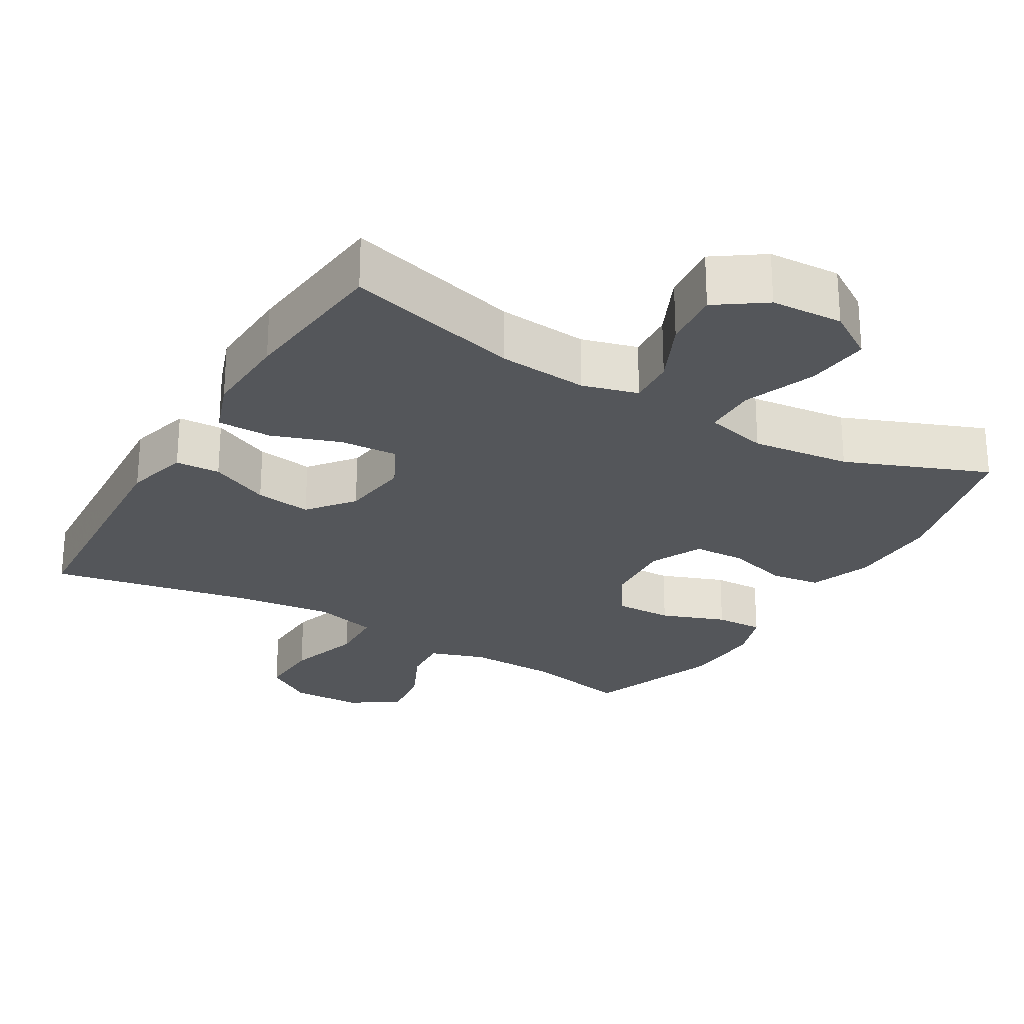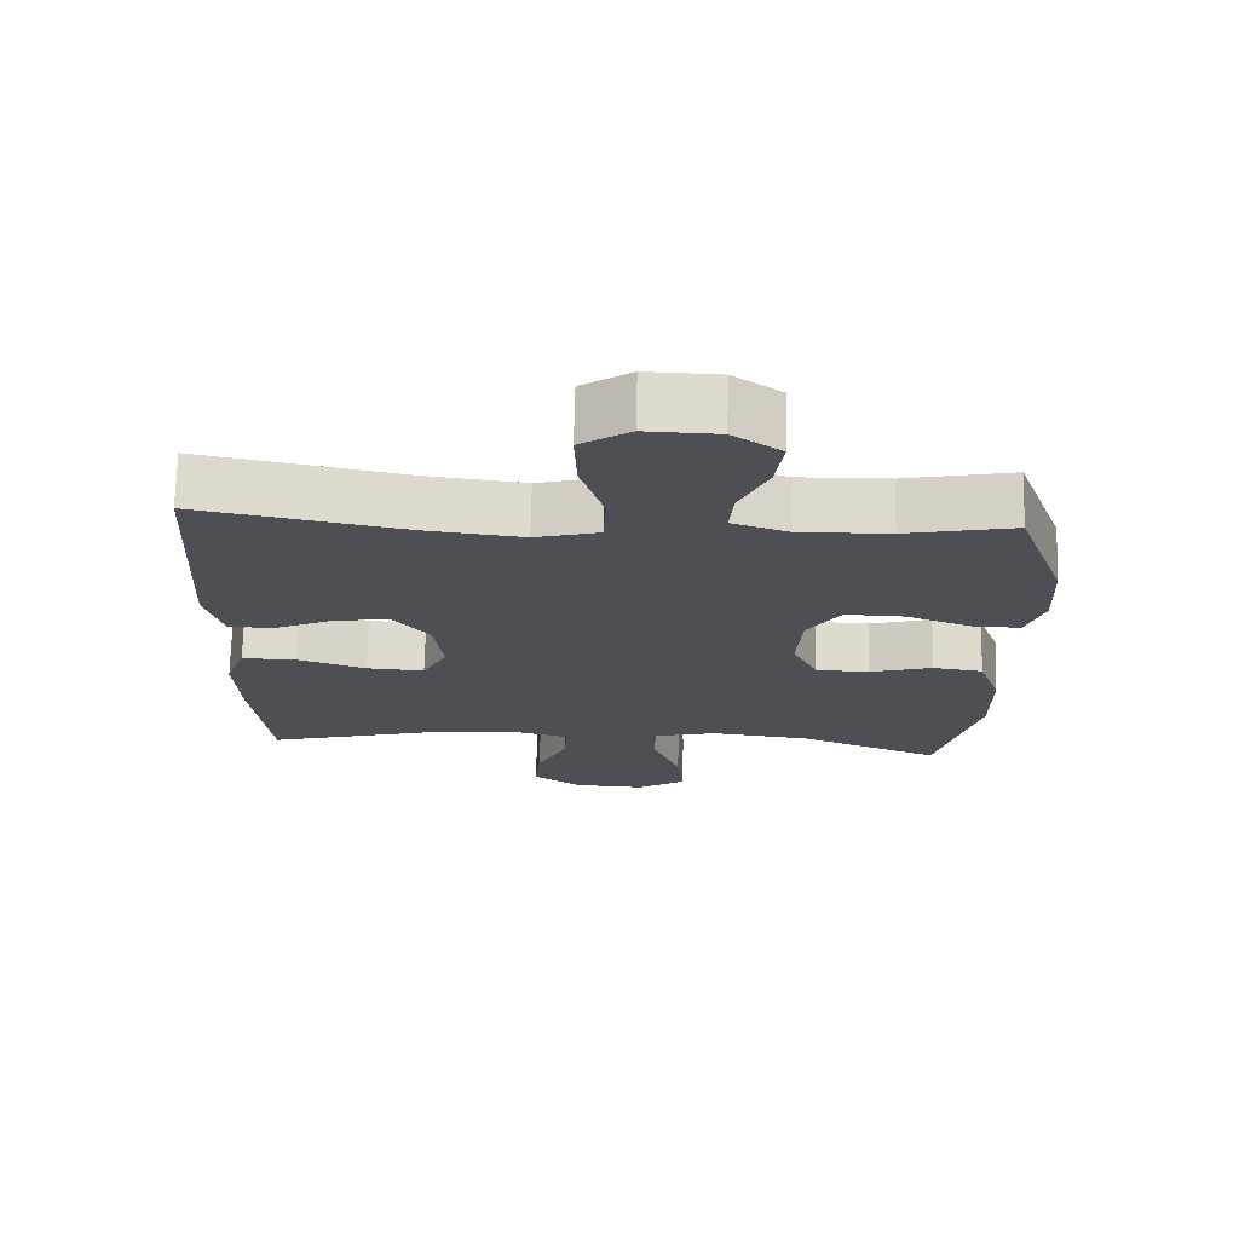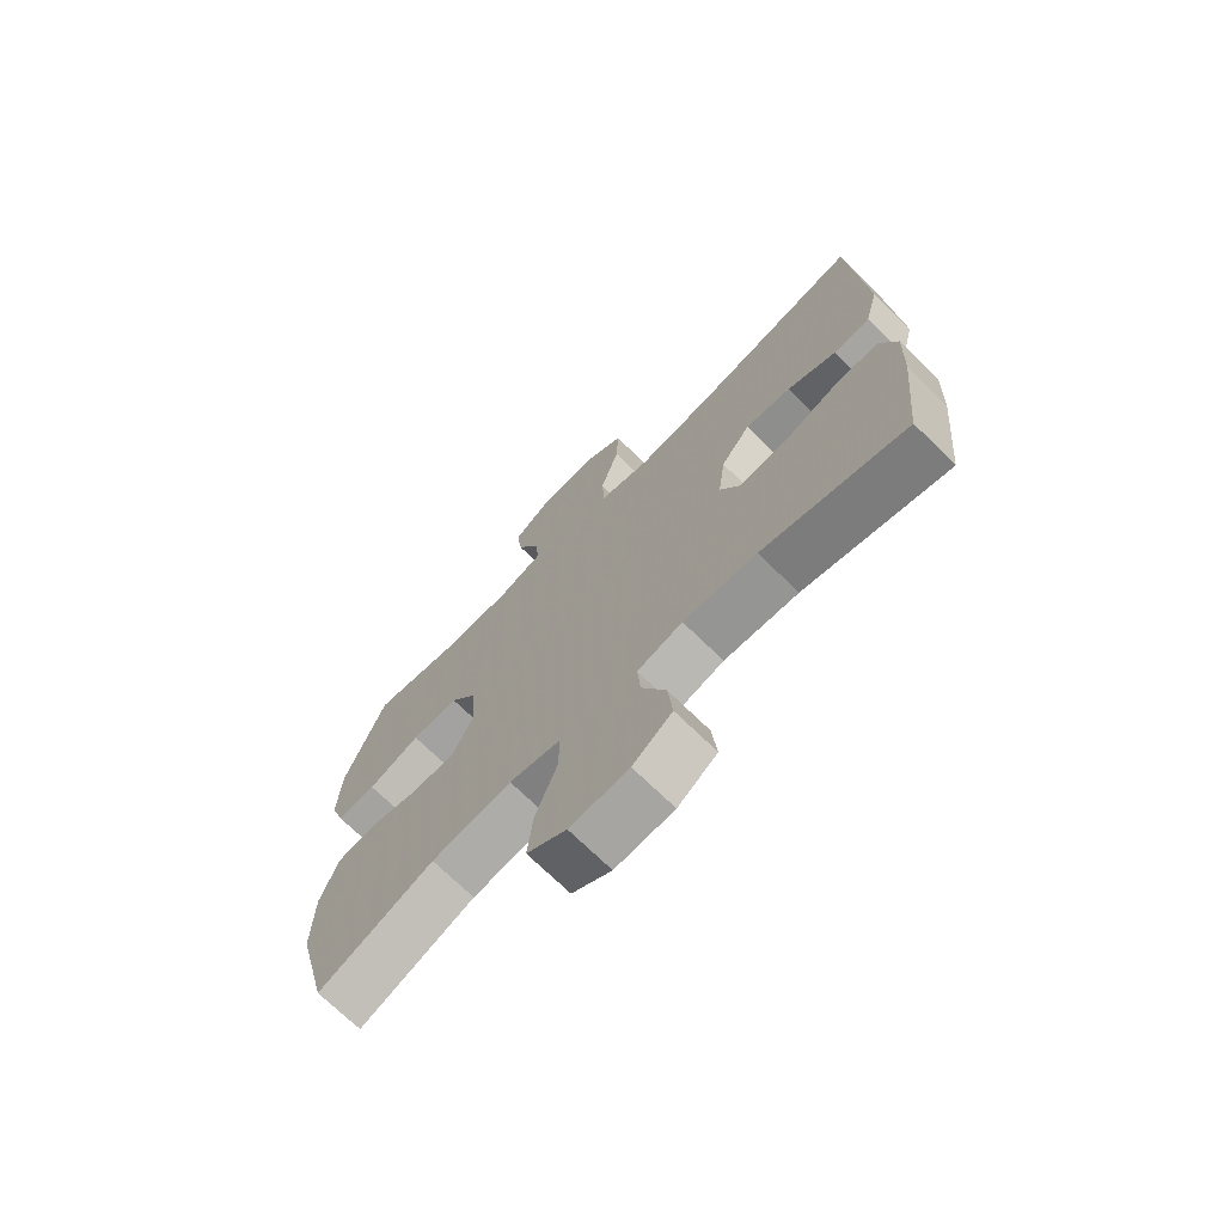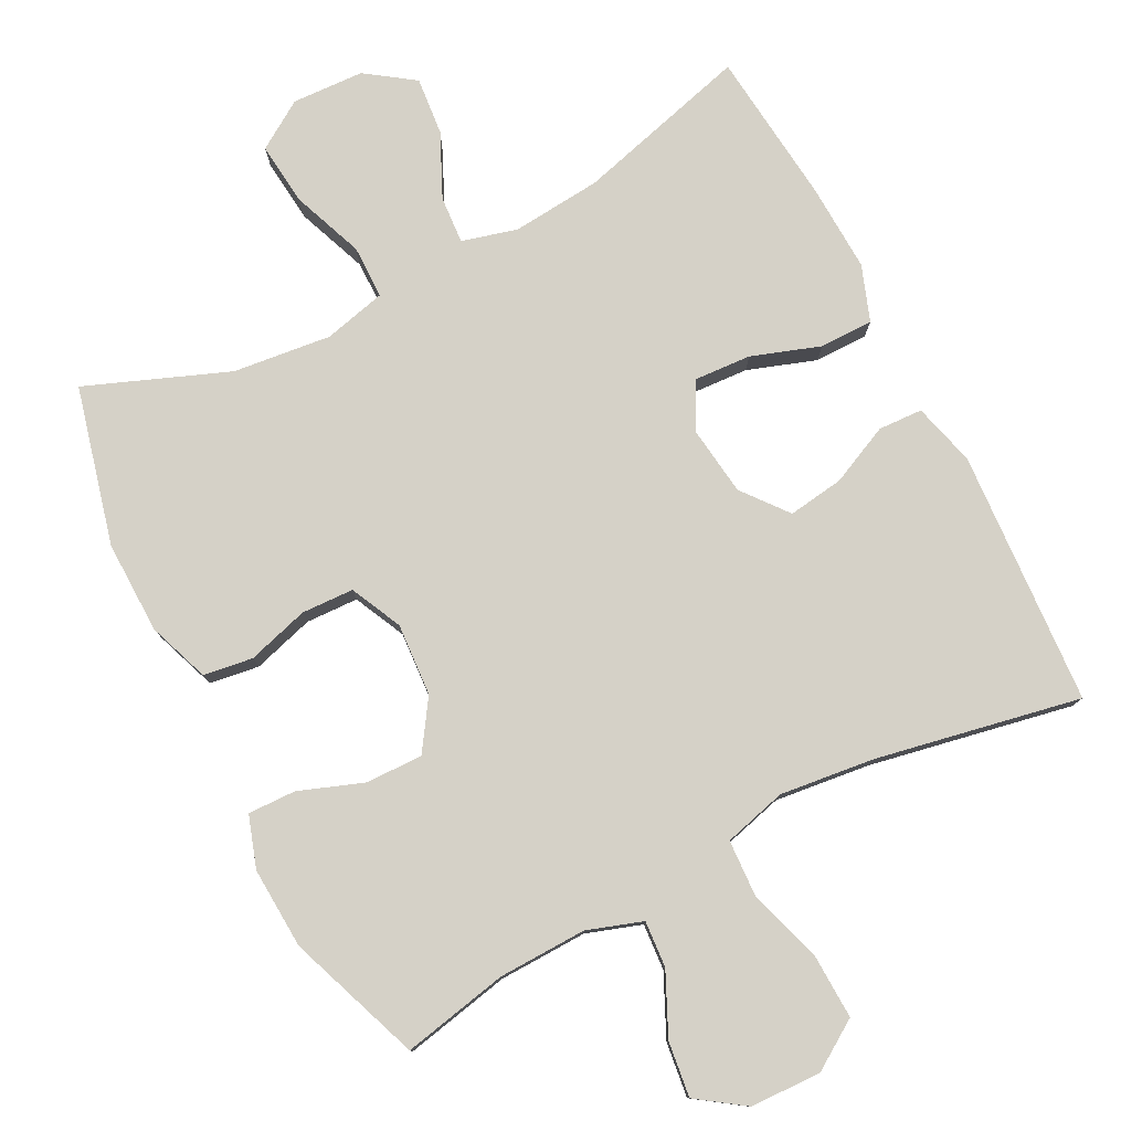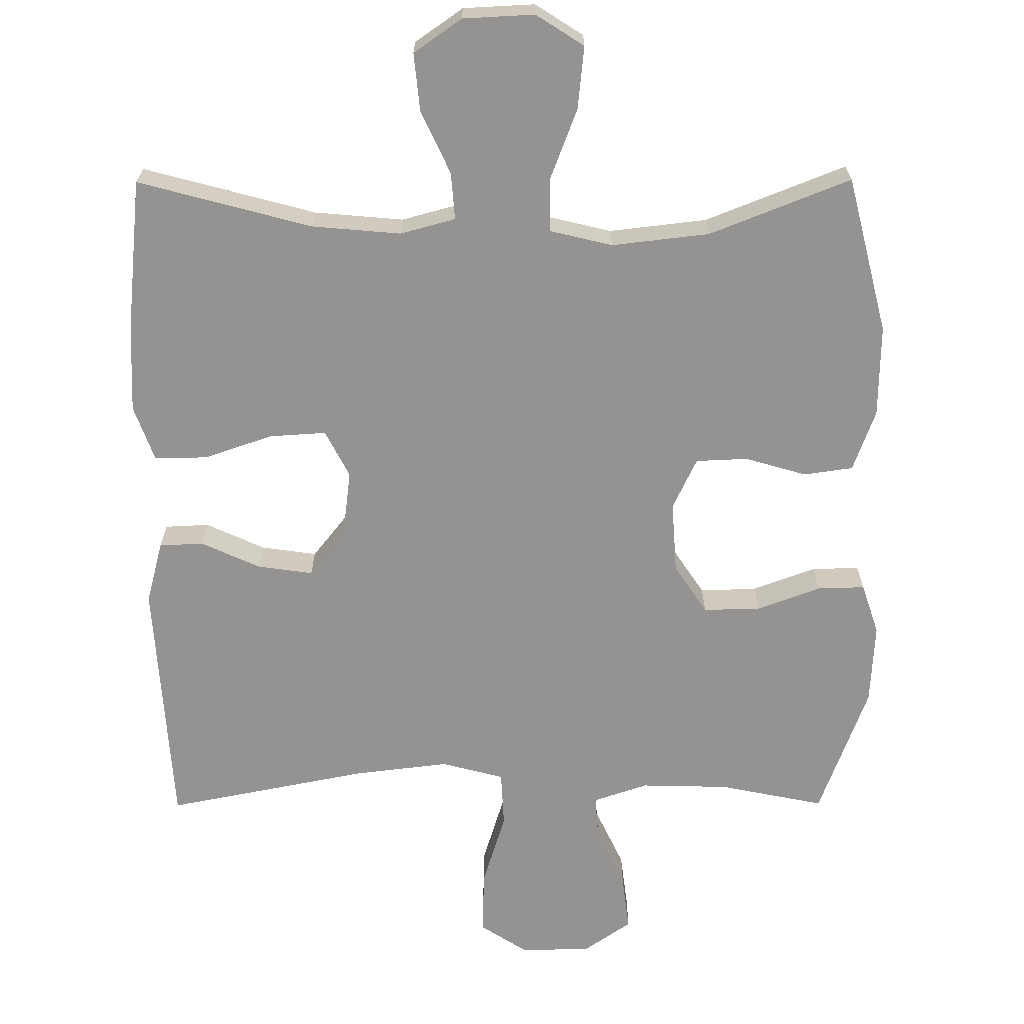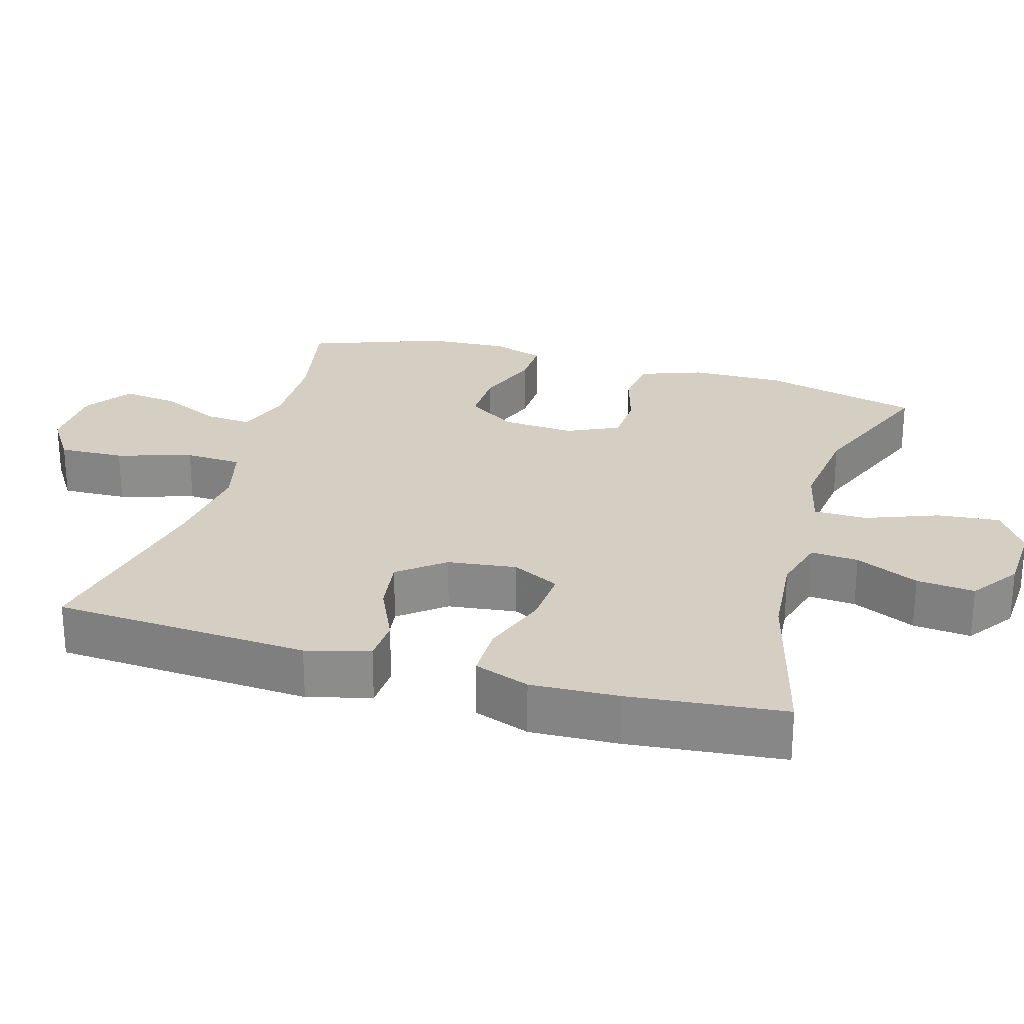
<metadata>
{"format":"obj","ext":"obj","renderer":"f3d","projection":"perspective","resolution":1024,"background":"white","views":[{"elev":-25.5,"azim":149.4,"up":"+Y"},{"elev":71.6,"azim":-178.6,"up":"+Z"},{"elev":-71.5,"azim":45.6,"up":"+Z"},{"elev":78.7,"azim":-27.4,"up":"+Y"},{"elev":-66.8,"azim":-179.8,"up":"+Y"},{"elev":25.7,"azim":106.2,"up":"+Y"}]}
</metadata>
<code>
v 0.5 0.07 -0.5
v 0.257 0.07 -0.435
v 0.132 0.07 -0.424
v 0.055 0.07 -0.445
v 0.06 0.07 -0.511
v 0.101 0.07 -0.599
v 0.109 0.07 -0.68
v 0.042 0.07 -0.727
v -0.058 0.07 -0.732
v -0.125 0.07 -0.689
v -0.116 0.07 -0.601
v -0.078 0.07 -0.501
v -0.079 0.07 -0.427
v -0.166 0.07 -0.406
v -0.303 0.07 -0.422
v -0.5 0.07 -0.5
v -0.556 0.07 -0.28
v -0.554 0.07 -0.151
v -0.523 0.07 -0.065
v -0.454 0.07 -0.055
v -0.368 0.07 -0.08
v -0.295 0.07 -0.077
v -0.261 0.07 -0.005
v -0.268 0.07 0.096
v -0.314 0.07 0.165
v -0.394 0.07 0.163
v -0.483 0.07 0.13
v -0.55 0.07 0.128
v -0.574 0.07 0.2
v -0.568 0.07 0.314
v -0.5 0.07 0.5
v -0.352 0.07 0.47
v -0.229 0.07 0.467
v -0.152 0.07 0.493
v -0.157 0.07 0.558
v -0.197 0.07 0.643
v -0.207 0.07 0.72
v -0.141 0.07 0.766
v -0.042 0.07 0.769
v 0.026 0.07 0.725
v 0.023 0.07 0.634
v -0.009 0.07 0.53
v -0.005 0.07 0.451
v 0.083 0.07 0.428
v 0.216 0.07 0.444
v 0.5 0.07 0.5
v 0.523 0.07 0.144
v 0.5 0.07 0.056
v 0.438 0.07 0.053
v 0.355 0.07 0.091
v 0.277 0.07 0.102
v 0.227 0.07 0.039
v 0.215 0.07 -0.057
v 0.249 0.07 -0.123
v 0.329 0.07 -0.118
v 0.424 0.07 -0.085
v 0.499 0.07 -0.085
v 0.527 0.07 -0.162
v 0.522 0.07 -0.284
v 0.5 0 -0.5
v 0.257 0 -0.435
v 0.132 0 -0.424
v 0.055 0 -0.445
v 0.06 0 -0.511
v 0.101 0 -0.599
v 0.109 0 -0.68
v 0.042 0 -0.727
v -0.058 0 -0.732
v -0.125 0 -0.689
v -0.116 0 -0.601
v -0.078 0 -0.501
v -0.079 0 -0.427
v -0.166 0 -0.406
v -0.303 0 -0.422
v -0.5 0 -0.5
v -0.556 0 -0.28
v -0.554 0 -0.151
v -0.523 0 -0.065
v -0.454 0 -0.055
v -0.368 0 -0.08
v -0.295 0 -0.077
v -0.261 0 -0.005
v -0.268 0 0.096
v -0.314 0 0.165
v -0.394 0 0.163
v -0.483 0 0.13
v -0.55 0 0.128
v -0.574 0 0.2
v -0.568 0 0.314
v -0.5 0 0.5
v -0.352 0 0.47
v -0.229 0 0.467
v -0.152 0 0.493
v -0.157 0 0.558
v -0.197 0 0.643
v -0.207 0 0.72
v -0.141 0 0.766
v -0.042 0 0.769
v 0.026 0 0.725
v 0.023 0 0.634
v -0.009 0 0.53
v -0.005 0 0.451
v 0.083 0 0.428
v 0.216 0 0.444
v 0.5 0 0.5
v 0.523 0 0.144
v 0.5 0 0.056
v 0.438 0 0.053
v 0.355 0 0.091
v 0.277 0 0.102
v 0.227 0 0.039
v 0.215 0 -0.057
v 0.249 0 -0.123
v 0.329 0 -0.118
v 0.424 0 -0.085
v 0.499 0 -0.085
v 0.527 0 -0.162
v 0.522 0 -0.284
f 58 59 1 2
f 55 56 57 58
f 54 55 58 2
f 53 54 2 3
f 52 53 3 4
f 47 48 49 50
f 45 46 47 50
f 44 45 50 51
f 43 44 51 52
f 39 40 41 42
f 39 42 43
f 38 39 43
f 35 36 37 38
f 34 35 38 43
f 33 34 43 52
f 29 30 31 32
f 26 27 28 29
f 25 26 29 32
f 24 25 32 33
f 18 19 20 21
f 18 21 22
f 15 16 17 18
f 14 15 18 22
f 13 14 22 23
f 9 10 11 12
f 9 12 13
f 8 9 13
f 5 6 7 8
f 4 5 8 13
f 23 24 33 52
f 4 13 23 52
f 61 60 118 117
f 117 116 115 114
f 61 117 114 113
f 62 61 113 112
f 63 62 112 111
f 109 108 107 106
f 109 106 105 104
f 110 109 104 103
f 111 110 103 102
f 101 100 99 98
f 102 101 98
f 102 98 97
f 97 96 95 94
f 102 97 94 93
f 111 102 93 92
f 91 90 89 88
f 88 87 86 85
f 91 88 85 84
f 92 91 84 83
f 80 79 78 77
f 81 80 77
f 77 76 75 74
f 81 77 74 73
f 82 81 73 72
f 71 70 69 68
f 72 71 68
f 72 68 67
f 67 66 65 64
f 72 67 64 63
f 111 92 83 82
f 111 82 72 63
f 1 60 61 2
f 2 61 62 3
f 3 62 63 4
f 4 63 64 5
f 5 64 65 6
f 6 65 66 7
f 7 66 67 8
f 8 67 68 9
f 9 68 69 10
f 10 69 70 11
f 11 70 71 12
f 12 71 72 13
f 13 72 73 14
f 14 73 74 15
f 15 74 75 16
f 16 75 76 17
f 17 76 77 18
f 18 77 78 19
f 19 78 79 20
f 20 79 80 21
f 21 80 81 22
f 22 81 82 23
f 23 82 83 24
f 24 83 84 25
f 25 84 85 26
f 26 85 86 27
f 27 86 87 28
f 28 87 88 29
f 29 88 89 30
f 30 89 90 31
f 31 90 91 32
f 32 91 92 33
f 33 92 93 34
f 34 93 94 35
f 35 94 95 36
f 36 95 96 37
f 37 96 97 38
f 38 97 98 39
f 39 98 99 40
f 40 99 100 41
f 41 100 101 42
f 42 101 102 43
f 43 102 103 44
f 44 103 104 45
f 45 104 105 46
f 46 105 106 47
f 47 106 107 48
f 48 107 108 49
f 49 108 109 50
f 50 109 110 51
f 51 110 111 52
f 52 111 112 53
f 53 112 113 54
f 54 113 114 55
f 55 114 115 56
f 56 115 116 57
f 57 116 117 58
f 58 117 118 59
f 59 118 60 1

</code>
